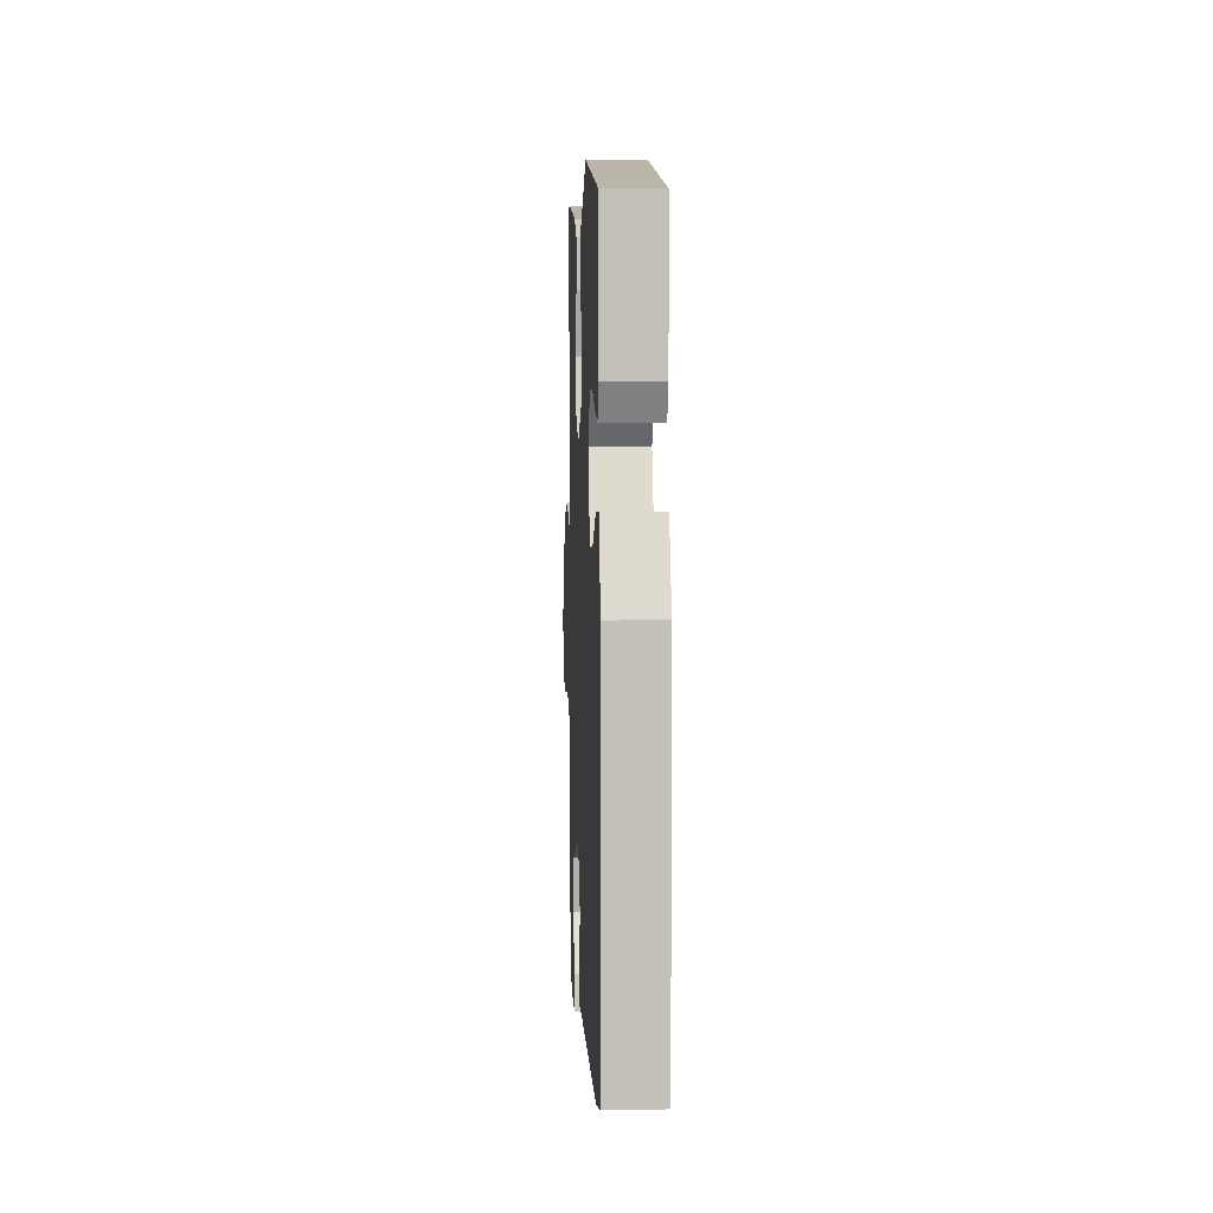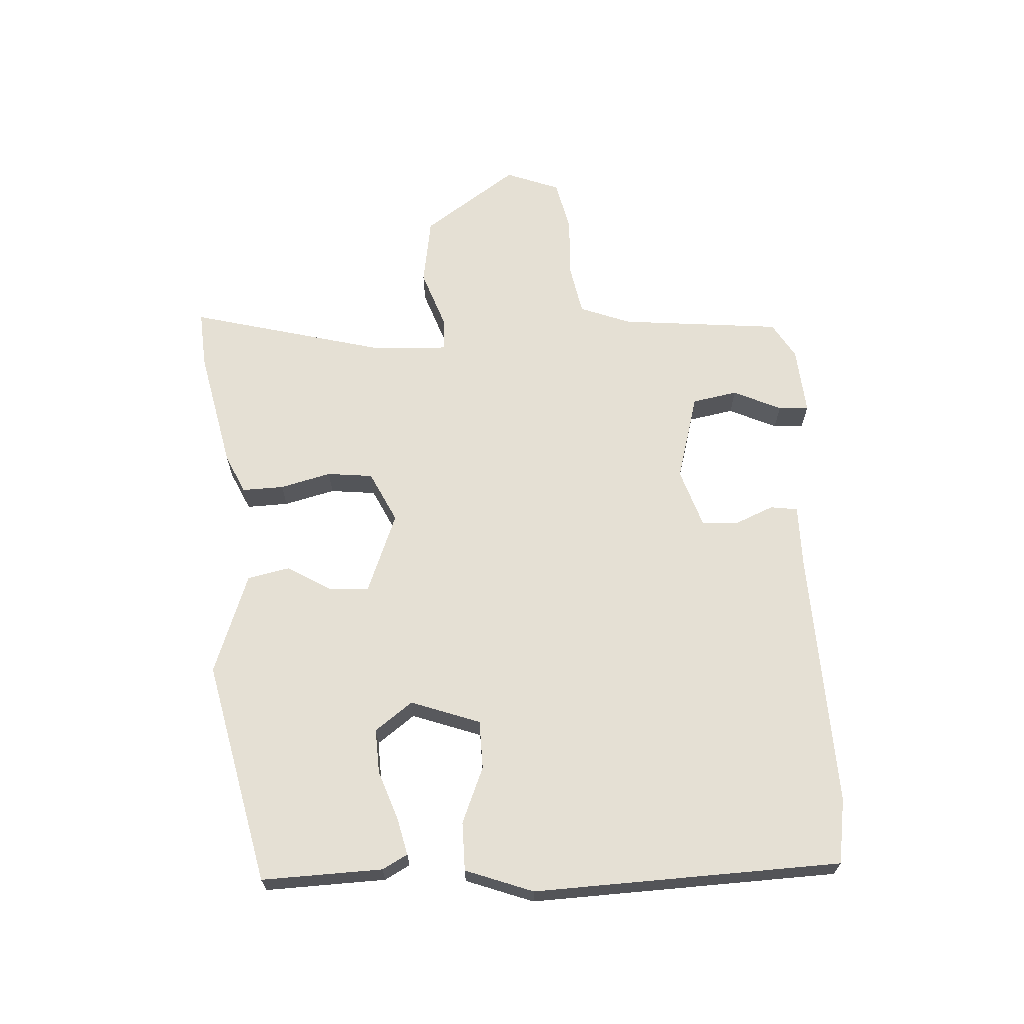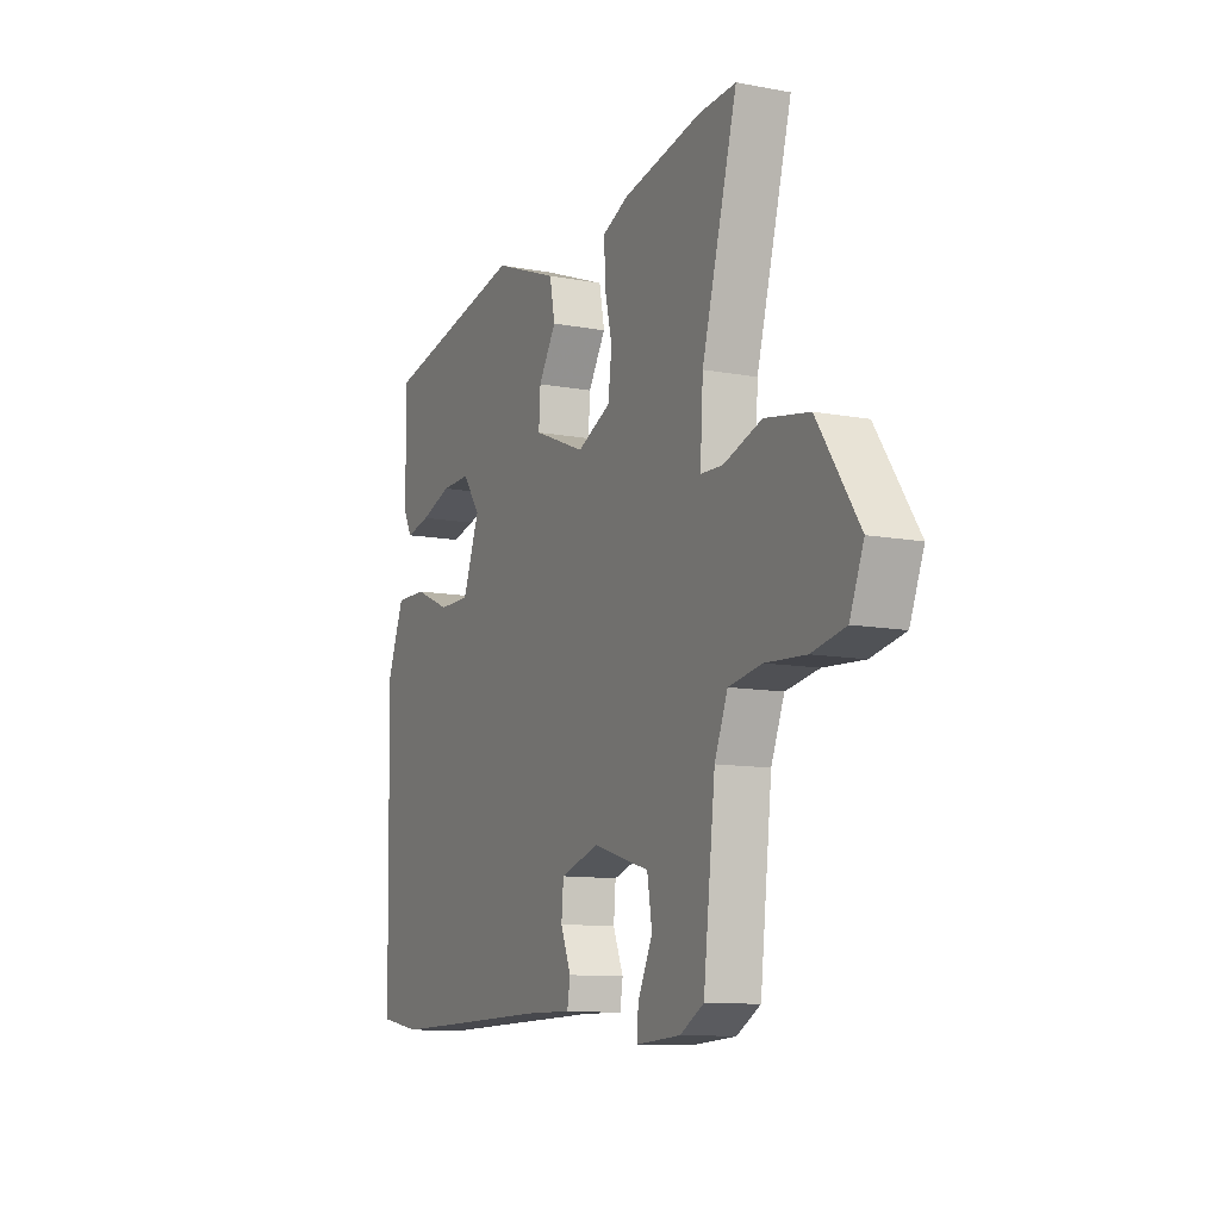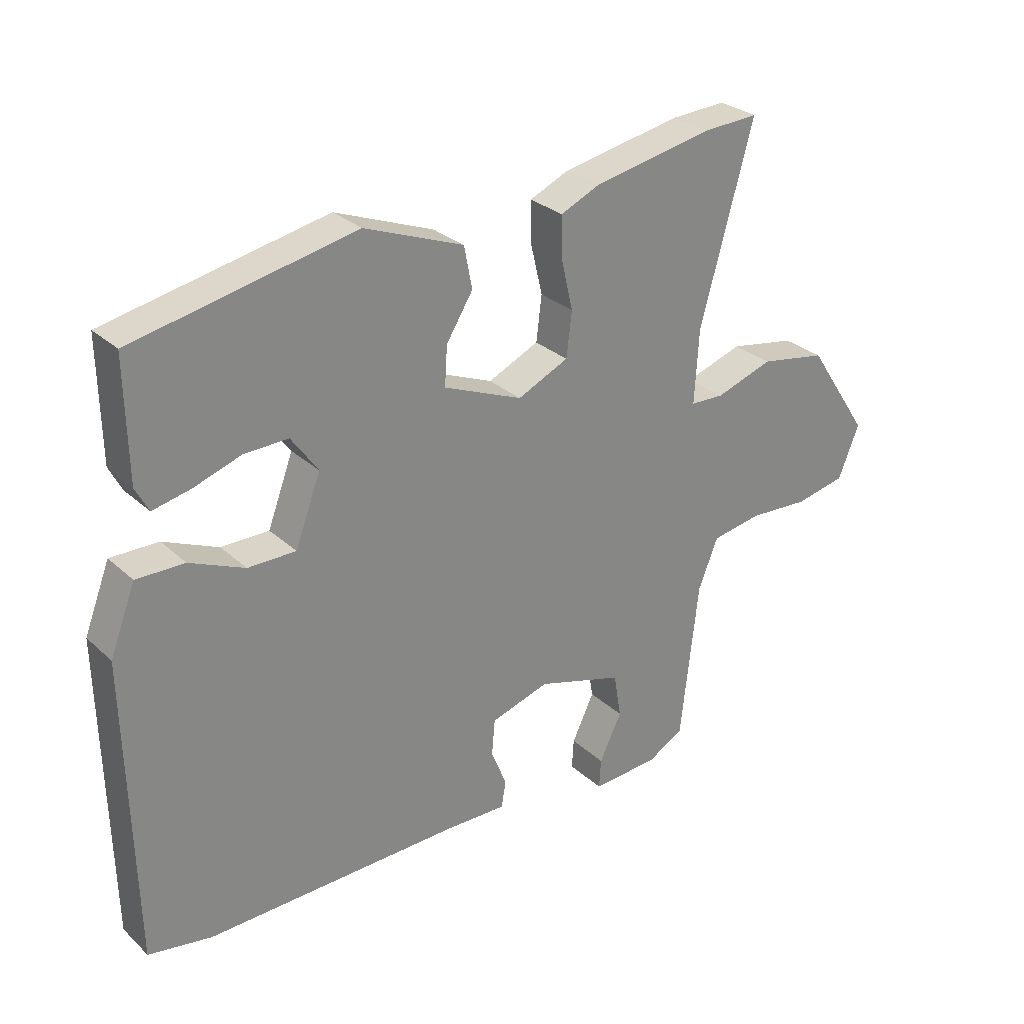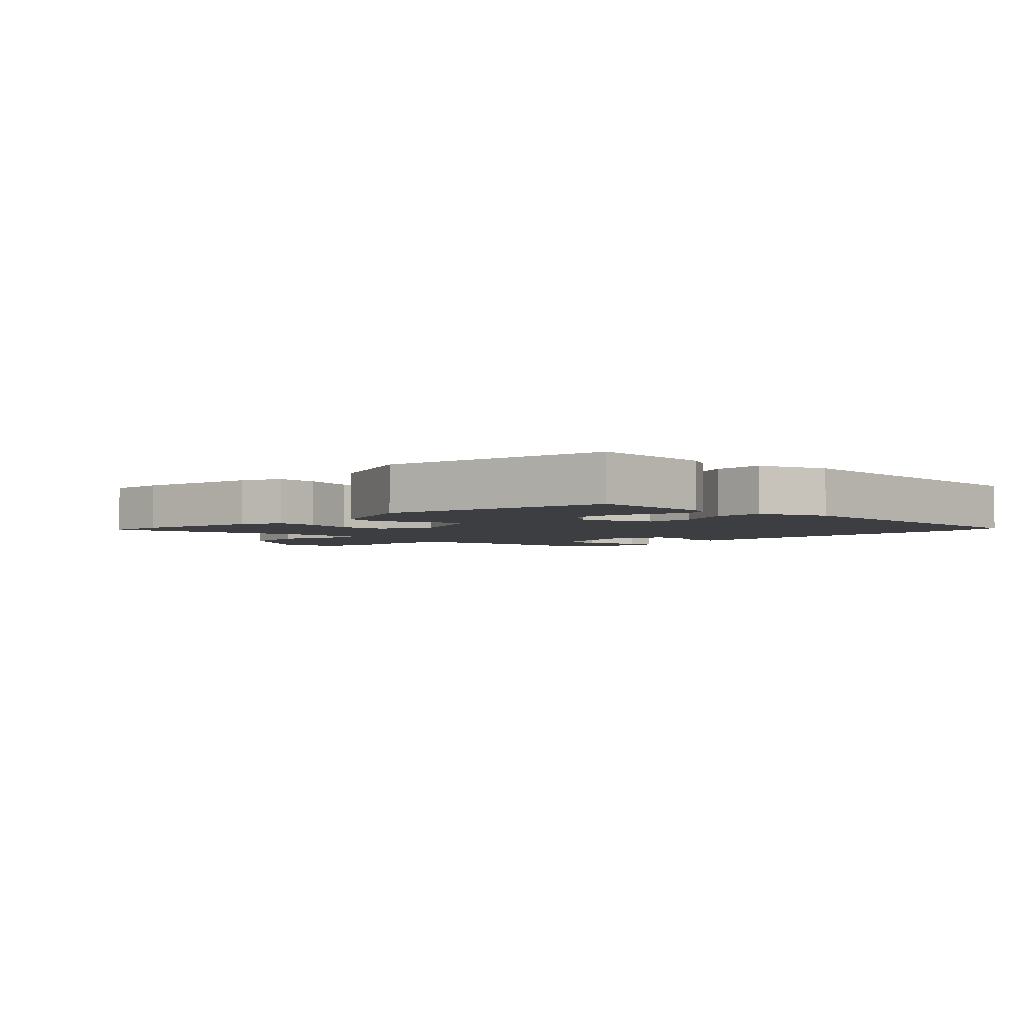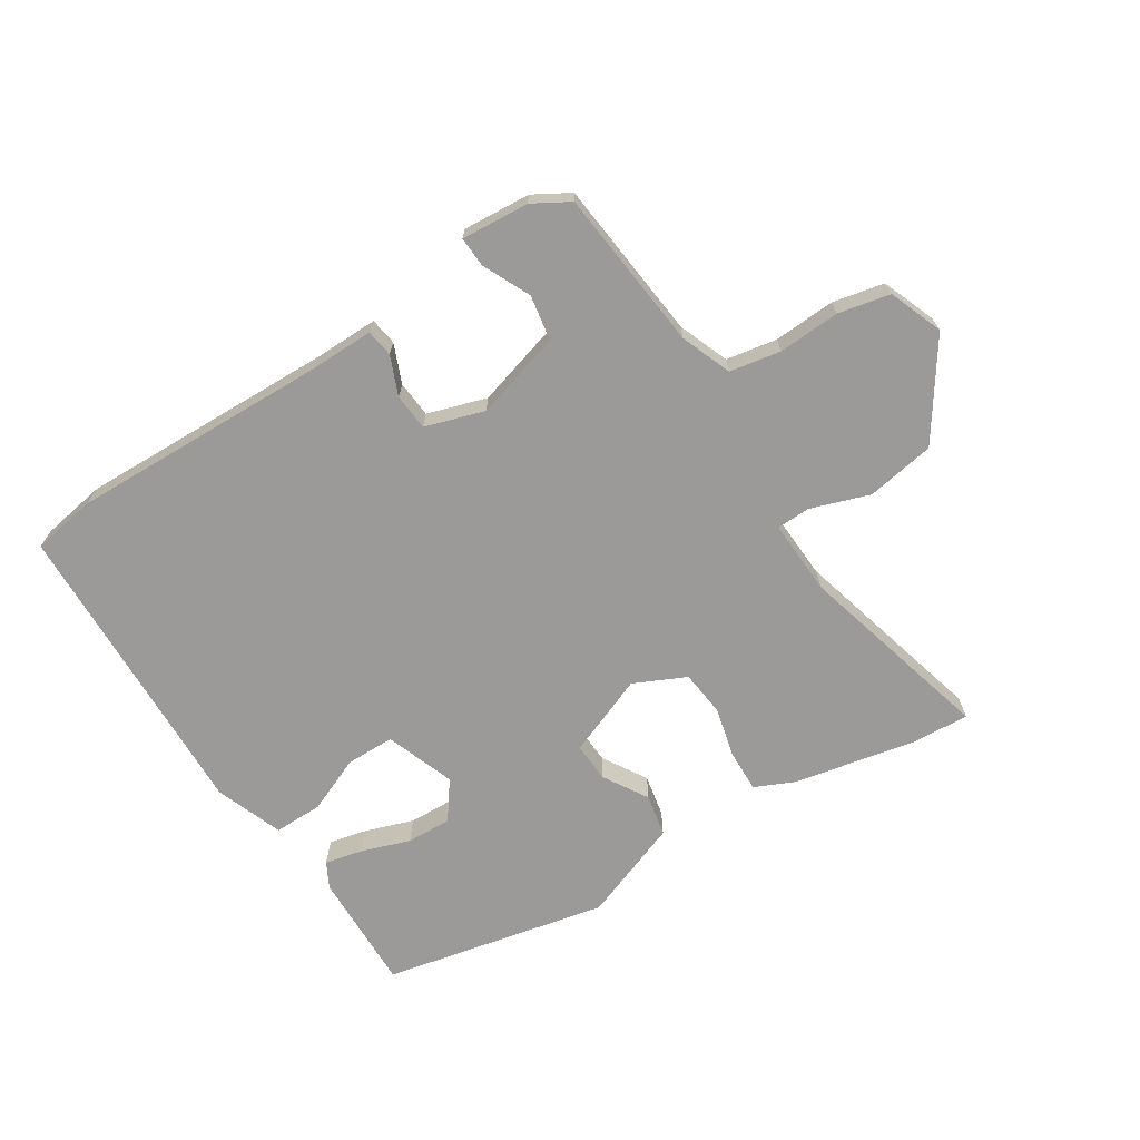
<metadata>
{"format":"obj","ext":"obj","renderer":"f3d","projection":"perspective","resolution":1024,"background":"white","views":[{"elev":2.3,"azim":87.5,"up":"+Z"},{"elev":65.8,"azim":85.9,"up":"+Y"},{"elev":-10.8,"azim":-115.2,"up":"+Z"},{"elev":28.4,"azim":143.3,"up":"+Z"},{"elev":-3.5,"azim":45.1,"up":"+Y"},{"elev":-69.4,"azim":-148.0,"up":"+Y"}]}
</metadata>
<code>
v 0.473 0.07 0.414
v 0.47 0.07 0.223
v 0.449 0.07 0.183
v 0.389 0.07 0.196
v 0.312 0.07 0.222
v 0.241 0.07 0.224
v 0.198 0.07 0.164
v 0.239 0.07 0.055
v 0.316 0.07 0.055
v 0.404 0.07 0.093
v 0.481 0.07 0.094
v 0.522 0.07 -0.012
v 0.512 0.07 -0.498
v 0.41 0.07 -0.516
v -0.001 0.07 -0.508
v -0.101 0.07 -0.51
v -0.108 0.07 -0.467
v -0.083 0.07 -0.405
v -0.088 0.07 -0.347
v -0.182 0.07 -0.318
v -0.32 0.07 -0.359
v -0.332 0.07 -0.431
v -0.296 0.07 -0.506
v -0.293 0.07 -0.554
v -0.401 0.07 -0.547
v -0.459 0.07 -0.514
v -0.488 0.07 -0.258
v -0.52 0.07 -0.178
v -0.601 0.07 -0.164
v -0.699 0.07 -0.17
v -0.781 0.07 -0.153
v -0.815 0.07 -0.068
v -0.714 0.07 0.083
v -0.606 0.07 0.102
v -0.513 0.07 0.071
v -0.459 0.07 0.073
v -0.466 0.07 0.192
v -0.552 0.07 0.503
v -0.461 0.07 0.498
v -0.268 0.07 0.46
v -0.205 0.07 0.432
v -0.206 0.07 0.366
v -0.225 0.07 0.285
v -0.216 0.07 0.213
v -0.134 0.07 0.175
v -0.007 0.07 0.227
v -0.011 0.07 0.29
v -0.054 0.07 0.359
v -0.041 0.07 0.426
v 0.118 0.07 0.487
v 0.473 0 0.414
v 0.47 0 0.223
v 0.449 0 0.183
v 0.389 0 0.196
v 0.312 0 0.222
v 0.241 0 0.224
v 0.198 0 0.164
v 0.239 0 0.055
v 0.316 0 0.055
v 0.404 0 0.093
v 0.481 0 0.094
v 0.522 0 -0.012
v 0.512 0 -0.498
v 0.41 0 -0.516
v -0.001 0 -0.508
v -0.101 0 -0.51
v -0.108 0 -0.467
v -0.083 0 -0.405
v -0.088 0 -0.347
v -0.182 0 -0.318
v -0.32 0 -0.359
v -0.332 0 -0.431
v -0.296 0 -0.506
v -0.293 0 -0.554
v -0.401 0 -0.547
v -0.459 0 -0.514
v -0.488 0 -0.258
v -0.52 0 -0.178
v -0.601 0 -0.164
v -0.699 0 -0.17
v -0.781 0 -0.153
v -0.815 0 -0.068
v -0.714 0 0.083
v -0.606 0 0.102
v -0.513 0 0.071
v -0.459 0 0.073
v -0.466 0 0.192
v -0.552 0 0.503
v -0.461 0 0.498
v -0.268 0 0.46
v -0.205 0 0.432
v -0.206 0 0.366
v -0.225 0 0.285
v -0.216 0 0.213
v -0.134 0 0.175
v -0.007 0 0.227
v -0.011 0 0.29
v -0.054 0 0.359
v -0.041 0 0.426
v 0.118 0 0.487
f 47 48 49 50
f 46 47 50 1
f 45 46 1
f 40 41 42 43
f 40 43 44
f 37 38 39 40
f 36 37 40 44
f 32 33 34 35
f 32 35 36
f 29 30 31 32
f 28 29 32 36
f 27 28 36 44
f 22 23 24 25
f 21 22 25 26
f 15 16 17 18
f 15 18 19
f 14 15 19
f 13 14 19
f 12 13 19 20
f 9 10 11 12
f 8 9 12 20
f 2 3 4 5
f 2 5 6
f 1 2 6
f 45 1 6
f 26 27 44 45
f 21 26 45
f 21 45 6 7
f 7 8 20 21
f 100 99 98 97
f 51 100 97 96
f 51 96 95
f 93 92 91 90
f 94 93 90
f 90 89 88 87
f 94 90 87 86
f 85 84 83 82
f 86 85 82
f 82 81 80 79
f 86 82 79 78
f 94 86 78 77
f 75 74 73 72
f 76 75 72 71
f 68 67 66 65
f 69 68 65
f 69 65 64
f 69 64 63
f 70 69 63 62
f 62 61 60 59
f 70 62 59 58
f 55 54 53 52
f 56 55 52
f 56 52 51
f 56 51 95
f 95 94 77 76
f 95 76 71
f 57 56 95 71
f 71 70 58 57
f 1 51 52 2
f 2 52 53 3
f 3 53 54 4
f 4 54 55 5
f 5 55 56 6
f 6 56 57 7
f 7 57 58 8
f 8 58 59 9
f 9 59 60 10
f 10 60 61 11
f 11 61 62 12
f 12 62 63 13
f 13 63 64 14
f 14 64 65 15
f 15 65 66 16
f 16 66 67 17
f 17 67 68 18
f 18 68 69 19
f 19 69 70 20
f 20 70 71 21
f 21 71 72 22
f 22 72 73 23
f 23 73 74 24
f 24 74 75 25
f 25 75 76 26
f 26 76 77 27
f 27 77 78 28
f 28 78 79 29
f 29 79 80 30
f 30 80 81 31
f 31 81 82 32
f 32 82 83 33
f 33 83 84 34
f 34 84 85 35
f 35 85 86 36
f 36 86 87 37
f 37 87 88 38
f 38 88 89 39
f 39 89 90 40
f 40 90 91 41
f 41 91 92 42
f 42 92 93 43
f 43 93 94 44
f 44 94 95 45
f 45 95 96 46
f 46 96 97 47
f 47 97 98 48
f 48 98 99 49
f 49 99 100 50
f 50 100 51 1

</code>
